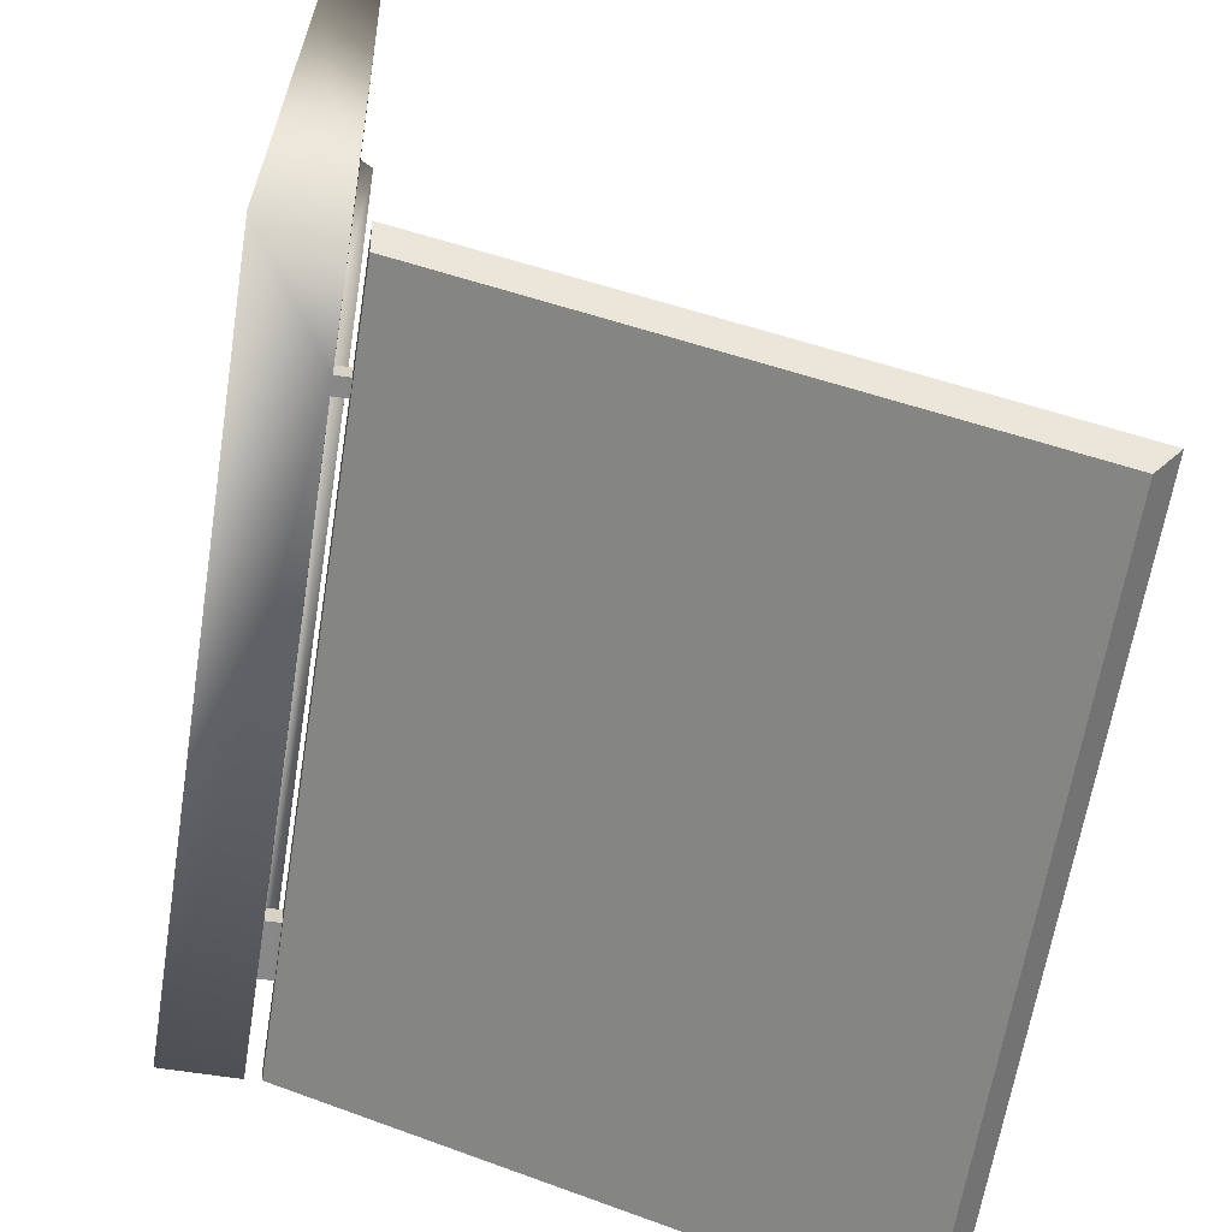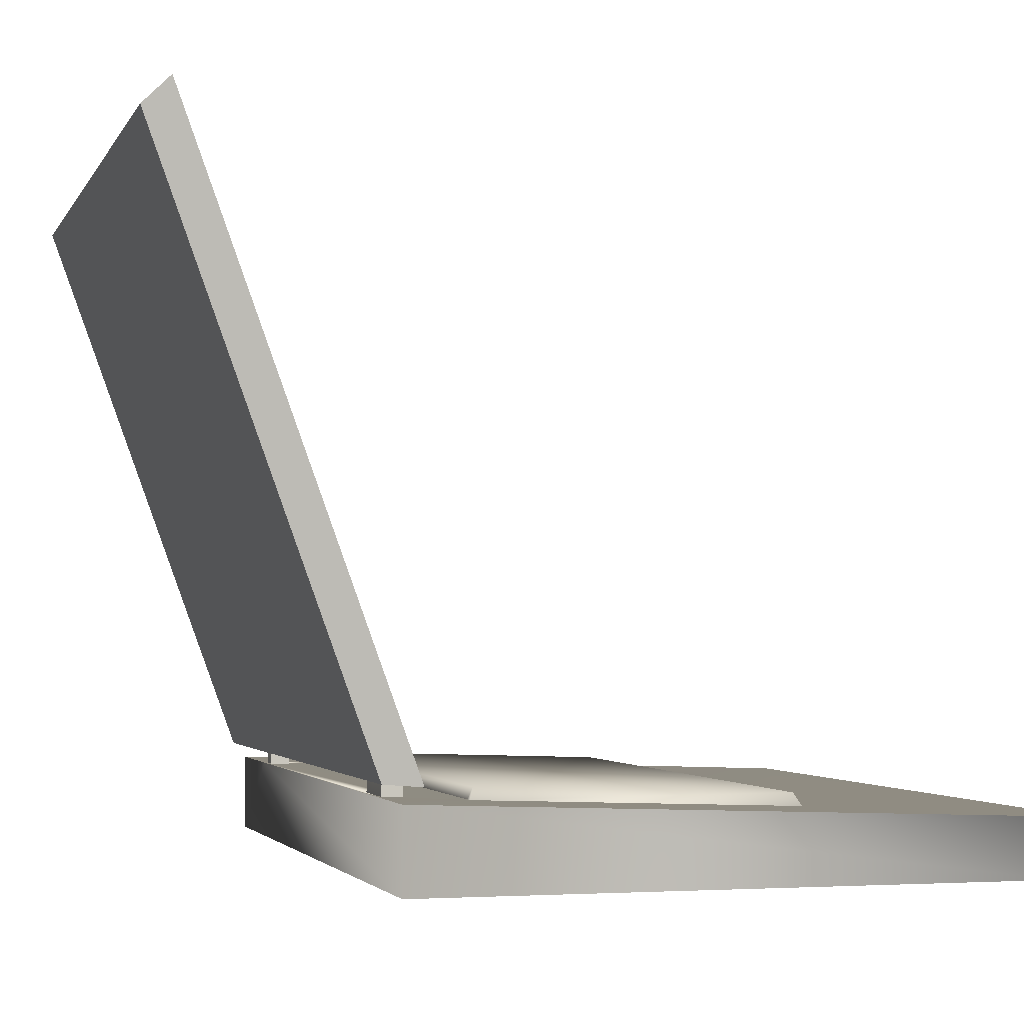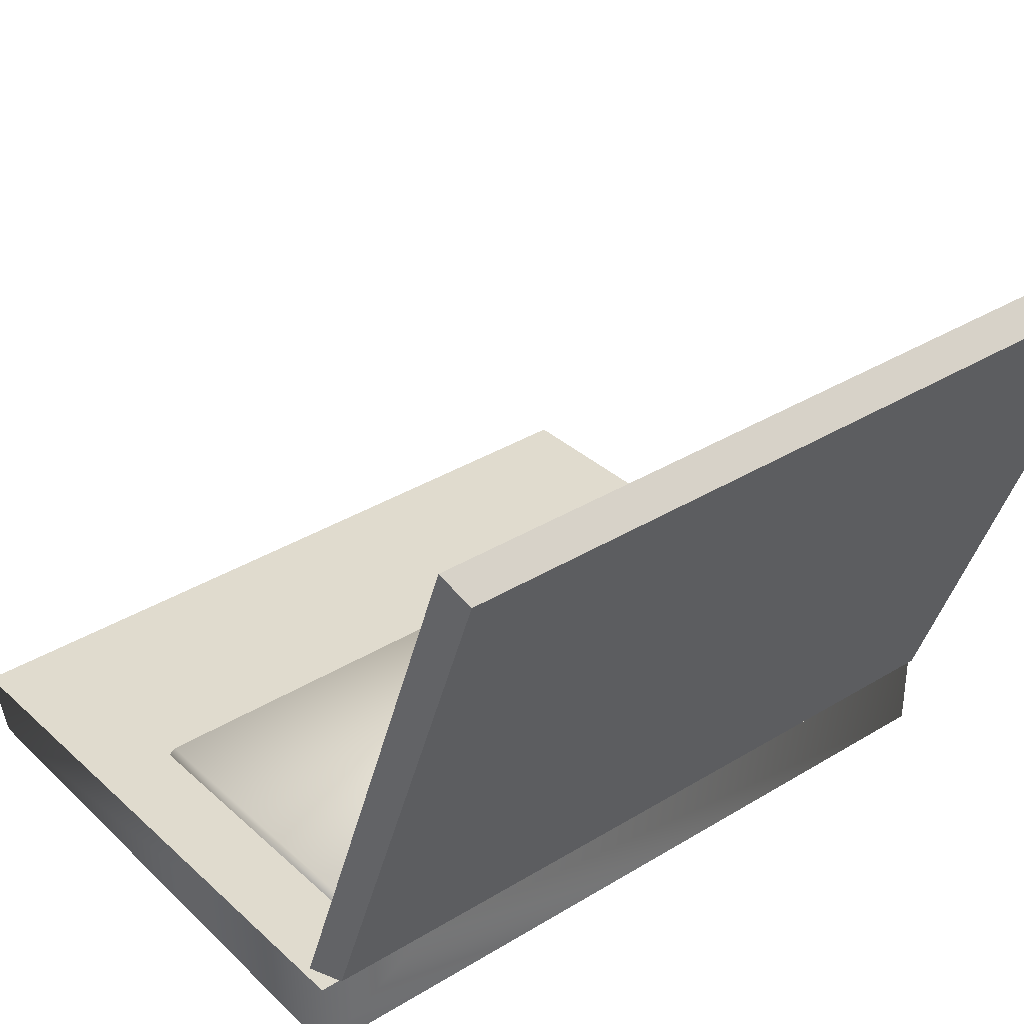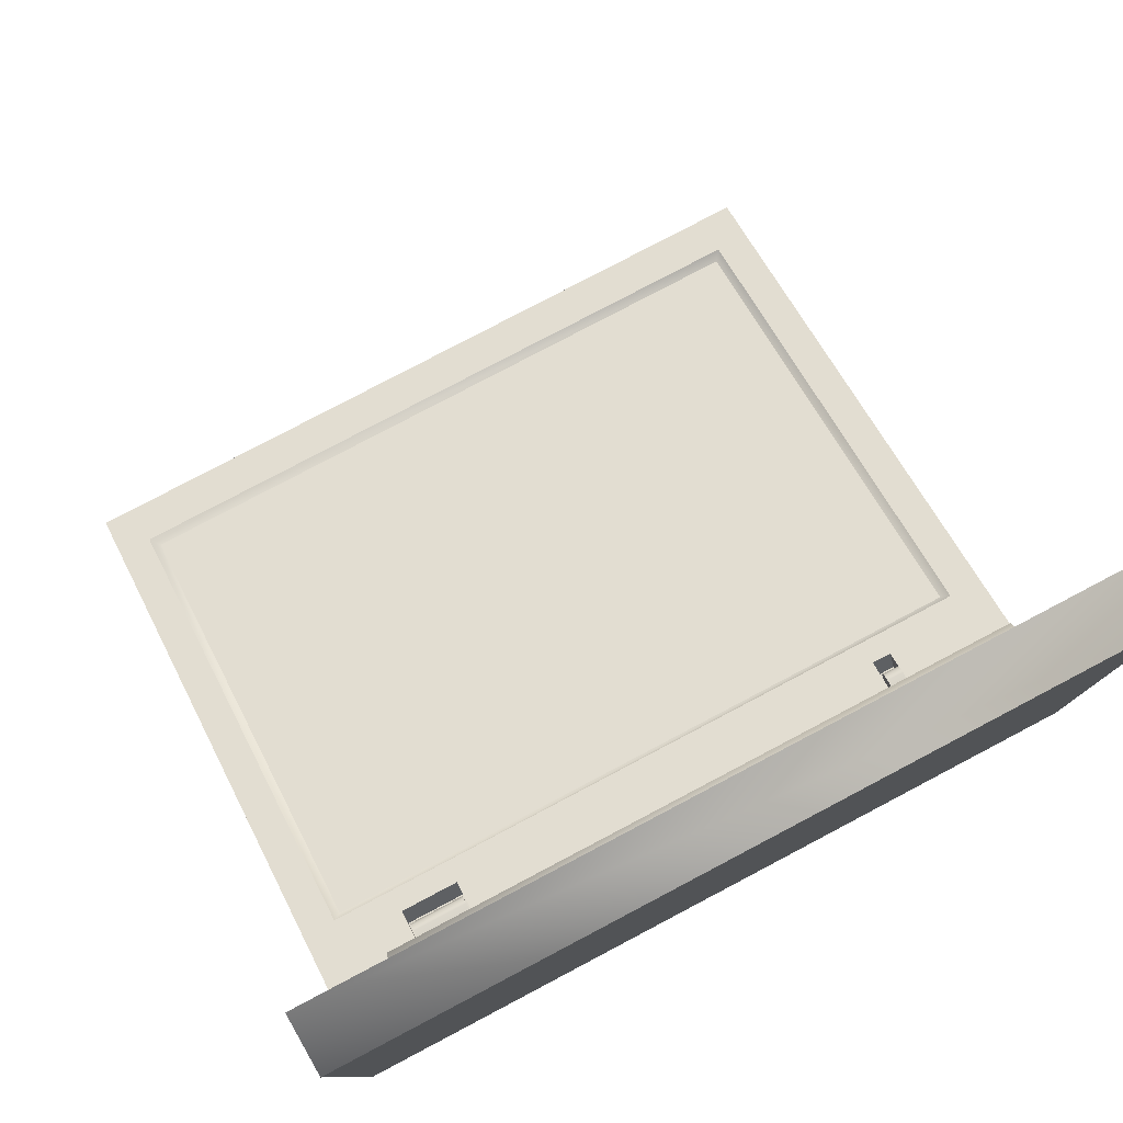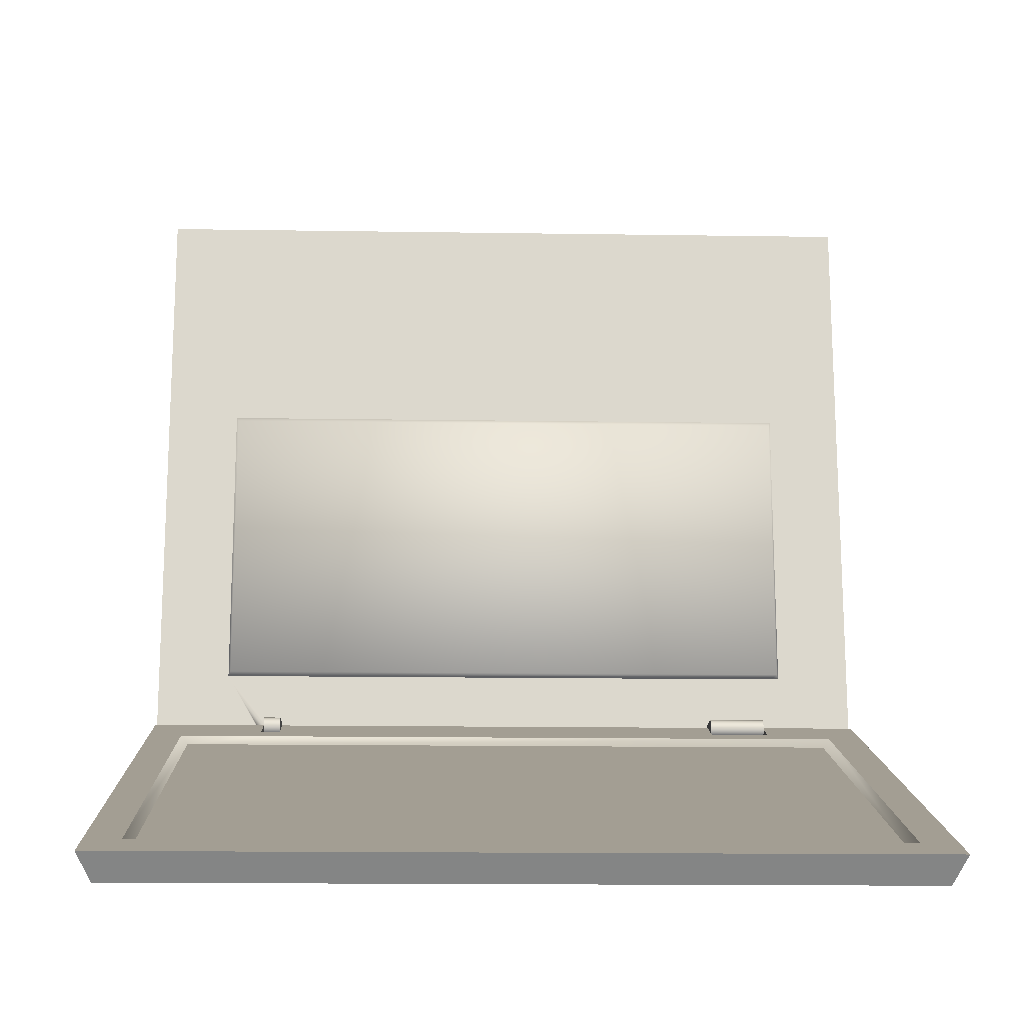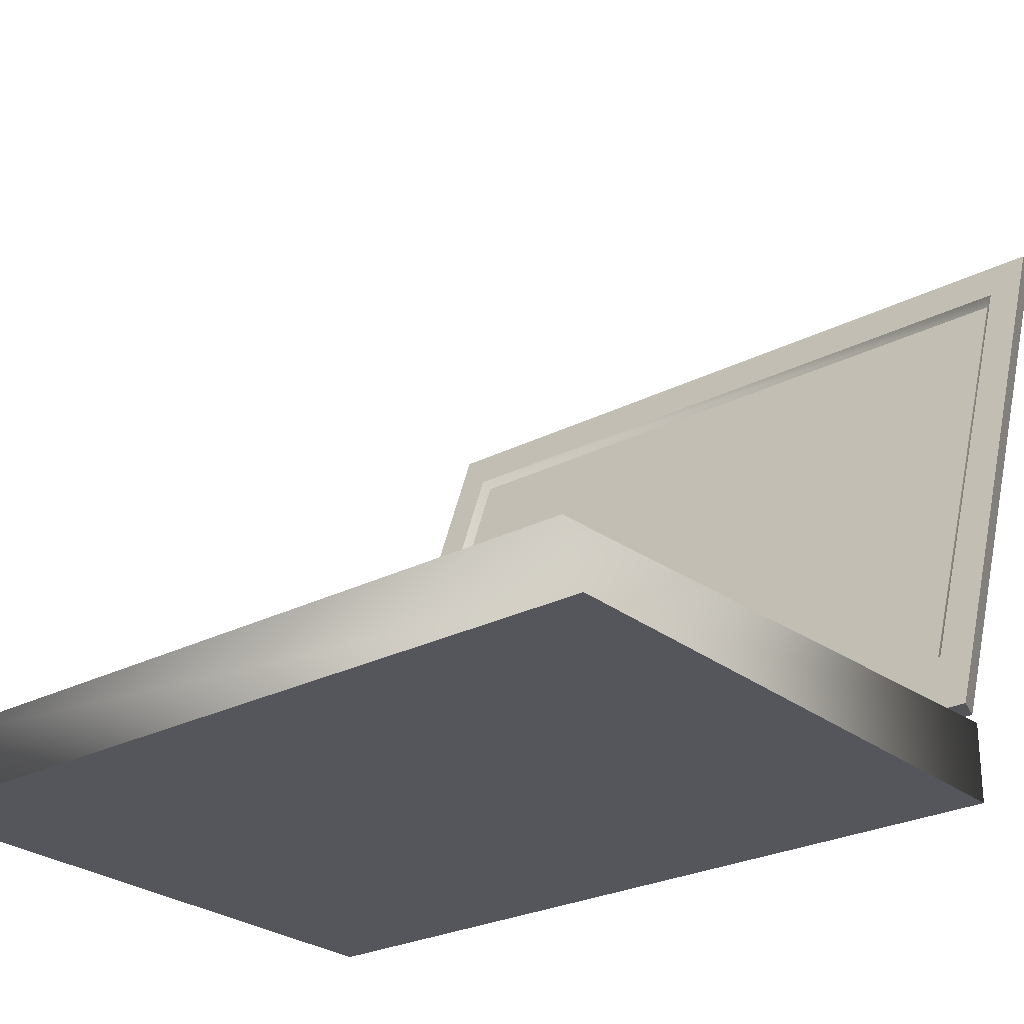
<metadata>
{"format":"obj","ext":"obj","renderer":"f3d","projection":"perspective","resolution":1024,"background":"white","views":[{"elev":-63.2,"azim":80.9,"up":"+Z"},{"elev":-2.4,"azim":-105.5,"up":"+Y"},{"elev":35.6,"azim":141.2,"up":"+Y"},{"elev":79.3,"azim":-27.8,"up":"+Z"},{"elev":-14.9,"azim":178.1,"up":"+Z"},{"elev":-26.2,"azim":39.0,"up":"+Y"}]}
</metadata>
<code>
g default
v -0.1042 0.1878 -0.1488
v -0.1042 0.0481 -0.09793
v 0.1042 0.0481 -0.09793
v 0.1042 0.1878 -0.1488
v -0.1134 0.1966 -0.1595
v 0.1134 0.1966 -0.1595
v 0.1134 0.02825 -0.09818
v -0.08712 0.02825 -0.09818
v 0.08086 0.02825 -0.09818
v 0.07476 0.02825 -0.09818
v -0.0685 0.02825 -0.09818
v -0.1134 0.02825 -0.09818
v -0.117 0.2036 -0.152
v 0.117 0.2036 -0.152
v 0.117 0.02764 -0.088
v 0.08086 0.02795 -0.09309
v 0.08086 0.02764 -0.088
v -0.117 0.02764 -0.088
v -0.1065 0.0467 -0.09494
v -0.1065 0.1908 -0.1474
v -0.08712 0.03945 -0.0923
v -0.08712 0.0467 -0.09494
v -0.08712 0.02764 -0.088
v 0.1065 0.1908 -0.1474
v 0.1065 0.0467 -0.09494
v -0.0685 0.0467 -0.09494
v 0.08086 0.0467 -0.09494
v 0.07476 0.0467 -0.09494
v -0.08712 0.02795 -0.09309
v 0.08086 0.03945 -0.0923
v 0.07476 0.02764 -0.088
v -0.0685 0.02764 -0.088
v -0.0685 0.02795 -0.09309
v 0.07476 0.02795 -0.09309
v 0.07476 0.03945 -0.0923
v -0.0685 0.03945 -0.0923
v 0.08086 0.0358 -0.09834
v 0.07476 0.0358 -0.09834
v -0.08712 0.0358 -0.09834
v -0.0685 0.0358 -0.09834
g Laptop:Box002
f 1 2 4
f 4 2 3
f 5 6 8
f 8 6 7
f 7 9 8
f 9 10 8
f 10 11 8
f 5 8 12
f 13 14 5
f 5 14 6
f 14 15 6
f 6 15 7
f 17 16 7
f 16 9 7
f 15 17 7
f 18 13 12
f 12 13 5
f 18 19 13
f 13 19 20
f 23 21 19
f 21 22 19
f 18 23 19
f 15 14 25
f 25 14 24
f 14 13 24
f 24 13 20
f 20 19 1
f 1 19 2
f 19 22 27
f 22 26 27
f 26 28 27
f 25 3 27
f 27 3 19
f 19 3 2
f 25 24 3
f 3 24 4
f 24 20 4
f 4 20 1
f 18 12 23
f 23 12 29
f 12 8 29
f 15 25 17
f 17 25 30
f 25 27 30
f 11 31 33
f 31 32 33
f 31 11 34
f 11 10 34
f 28 32 35
f 32 31 35
f 32 28 36
f 28 26 36
f 26 22 36
f 36 22 21
f 8 11 29
f 29 11 33
f 10 9 34
f 34 9 16
f 27 28 30
f 30 28 35
f 16 17 37
f 17 30 37
f 30 35 37
f 37 35 38
f 35 31 38
f 31 34 38
f 34 16 38
f 38 16 37
f 21 23 39
f 23 29 39
f 29 33 39
f 39 33 40
f 33 32 40
f 32 36 40
f 36 21 40
f 40 21 39
g default
v -0.117 0 0.08602
v -0.117 0 -0.09363
v 0.117 0 -0.09363
v 0.117 0 0.08602
v -0.0927 0.02288 0.0201
v 0.0927 0.02288 0.0201
v 0.0927 0.0259 -0.06926
v -0.0927 0.0259 -0.06926
v 0.117 0.01661 0.09363
v -0.117 0.01661 0.09363
v 0.117 0.02341 -0.09363
v -0.117 0.02341 -0.09363
v 0.08041 0.02341 -0.09363
v -0.08654 0.02341 -0.09363
v -0.06893 0.02341 -0.09363
v 0.07506 0.02341 -0.09363
v 0.09363 0.01926 0.02228
v -0.09363 0.01926 0.02228
v 0.09363 0.02256 -0.07024
v 0.08041 0.02336 -0.0924
v 0.08041 0.02314 -0.08645
v 0.08041 0.02256 -0.07024
v -0.09363 0.02256 -0.07024
v 0.07178 0.02256 -0.07024
v -0.09085 0.02256 -0.07024
v -0.06893 0.02256 -0.07024
v -0.08654 0.02336 -0.0924
v -0.08654 0.02314 -0.08645
v -0.06893 0.02336 -0.0924
v -0.06893 0.02314 -0.08645
v 0.07506 0.02336 -0.0924
v 0.07506 0.02314 -0.08645
v -0.08654 0.0347 -0.08954
v -0.08654 0.03466 -0.08845
v -0.06893 0.03466 -0.08845
v -0.06893 0.0347 -0.08954
v 0.07506 0.0347 -0.08954
v 0.07506 0.03466 -0.08845
v 0.08041 0.03466 -0.08845
v 0.08041 0.0347 -0.08954
v -0.08654 0.03236 -0.09206
v -0.06893 0.03236 -0.09206
v -0.08654 0.03214 -0.08611
v -0.08654 0.03323 -0.08652
v -0.08654 0.03418 -0.0874
v -0.08654 0.0343 -0.09063
v -0.08654 0.03341 -0.09158
v -0.06893 0.03214 -0.08611
v -0.06893 0.03341 -0.09158
v -0.06893 0.0343 -0.09063
v -0.06893 0.03418 -0.0874
v -0.06893 0.03323 -0.08652
v 0.07506 0.03236 -0.09206
v 0.08041 0.03236 -0.09206
v 0.07506 0.03214 -0.08611
v 0.07506 0.03323 -0.08652
v 0.07506 0.03418 -0.0874
v 0.07506 0.0343 -0.09063
v 0.07506 0.03341 -0.09158
v 0.08041 0.03214 -0.08611
v 0.08041 0.03341 -0.09158
v 0.08041 0.0343 -0.09063
v 0.08041 0.03418 -0.0874
v 0.08041 0.03323 -0.08652
g Laptop:Box001
f 41 42 44
f 44 42 43
f 45 46 48
f 48 46 47
f 41 44 50
f 50 44 49
f 43 51 44
f 44 51 49
f 43 42 53
f 53 42 52
f 52 54 53
f 54 55 53
f 55 56 53
f 43 53 51
f 42 41 52
f 52 41 50
f 50 49 58
f 58 49 57
f 49 51 57
f 57 51 59
f 53 60 59
f 60 61 59
f 61 62 59
f 51 53 59
f 50 58 52
f 52 58 63
f 58 57 45
f 45 57 46
f 57 59 46
f 46 59 47
f 59 62 65
f 62 64 65
f 64 66 65
f 63 48 65
f 65 48 59
f 59 48 47
f 58 45 63
f 63 45 48
f 54 52 67
f 52 63 67
f 65 68 63
f 63 68 67
f 55 69 56
f 69 70 56
f 56 70 71
f 70 66 71
f 71 66 72
f 64 72 66
f 56 71 53
f 53 71 60
f 54 67 55
f 55 67 69
f 65 66 68
f 68 66 70
f 64 62 72
f 72 62 61
f 73 74 76
f 76 74 75
f 77 78 80
f 80 78 79
f 69 67 82
f 82 67 81
f 68 83 74
f 83 84 74
f 84 85 74
f 67 68 81
f 81 68 74
f 74 73 81
f 73 86 81
f 86 87 81
f 68 70 83
f 83 70 88
f 69 82 76
f 82 89 76
f 89 90 76
f 70 69 88
f 88 69 76
f 76 75 88
f 75 91 88
f 91 92 88
f 60 71 94
f 94 71 93
f 72 95 78
f 95 96 78
f 96 97 78
f 71 72 93
f 93 72 78
f 78 77 93
f 77 98 93
f 98 99 93
f 72 61 95
f 95 61 100
f 60 94 80
f 94 101 80
f 101 102 80
f 61 60 100
f 100 60 80
f 80 79 100
f 79 103 100
f 103 104 100
f 90 89 86
f 86 89 87
f 85 84 91
f 91 84 92
f 102 101 98
f 98 101 99
f 97 96 103
f 103 96 104
f 76 90 73
f 73 90 86
f 74 85 75
f 75 85 91
f 80 102 77
f 77 102 98
f 78 97 79
f 79 97 103
f 89 82 87
f 87 82 81
f 84 83 92
f 92 83 88
f 101 94 99
f 99 94 93
f 96 95 104
f 104 95 100

</code>
